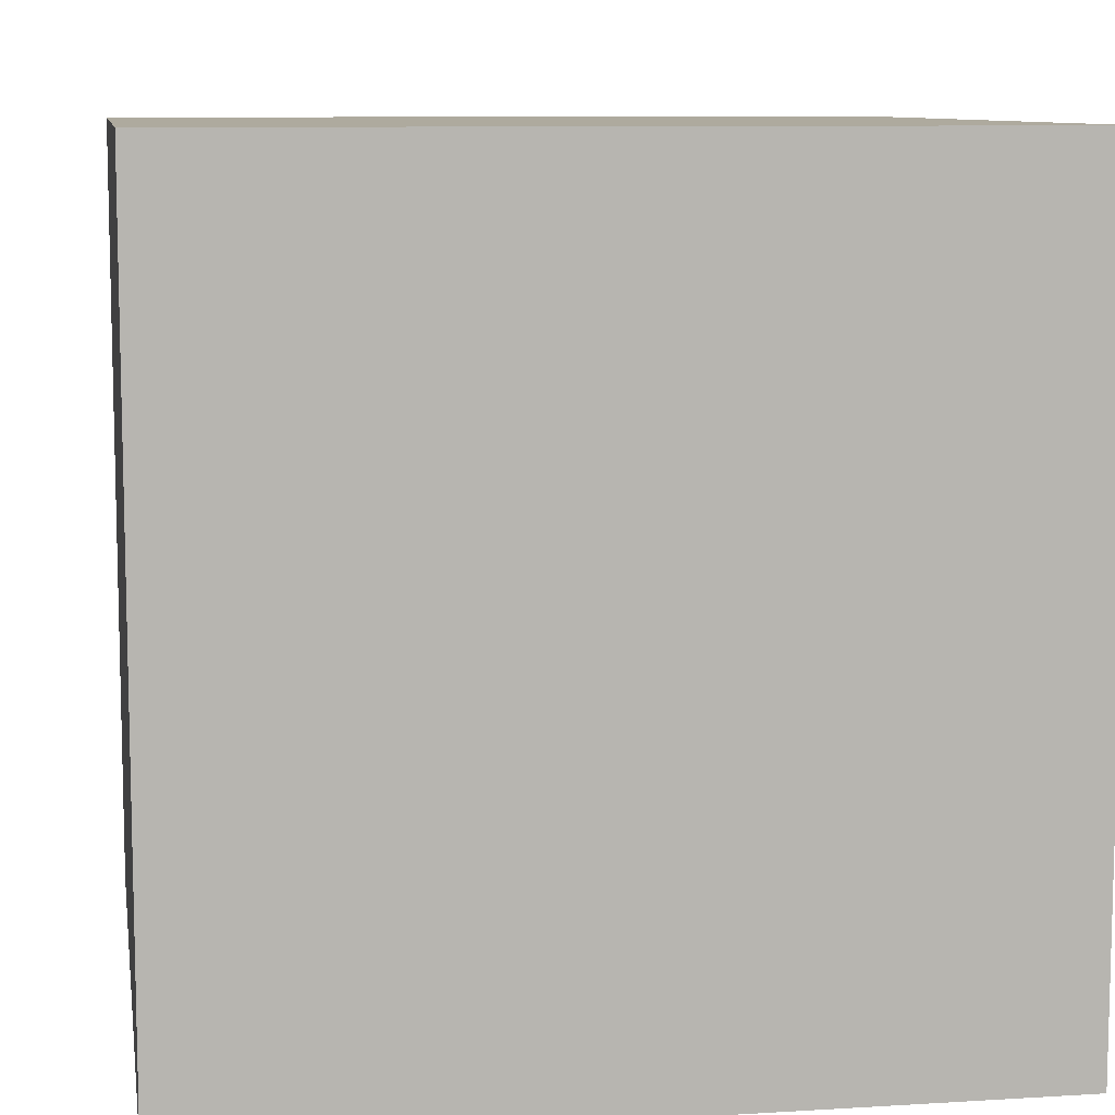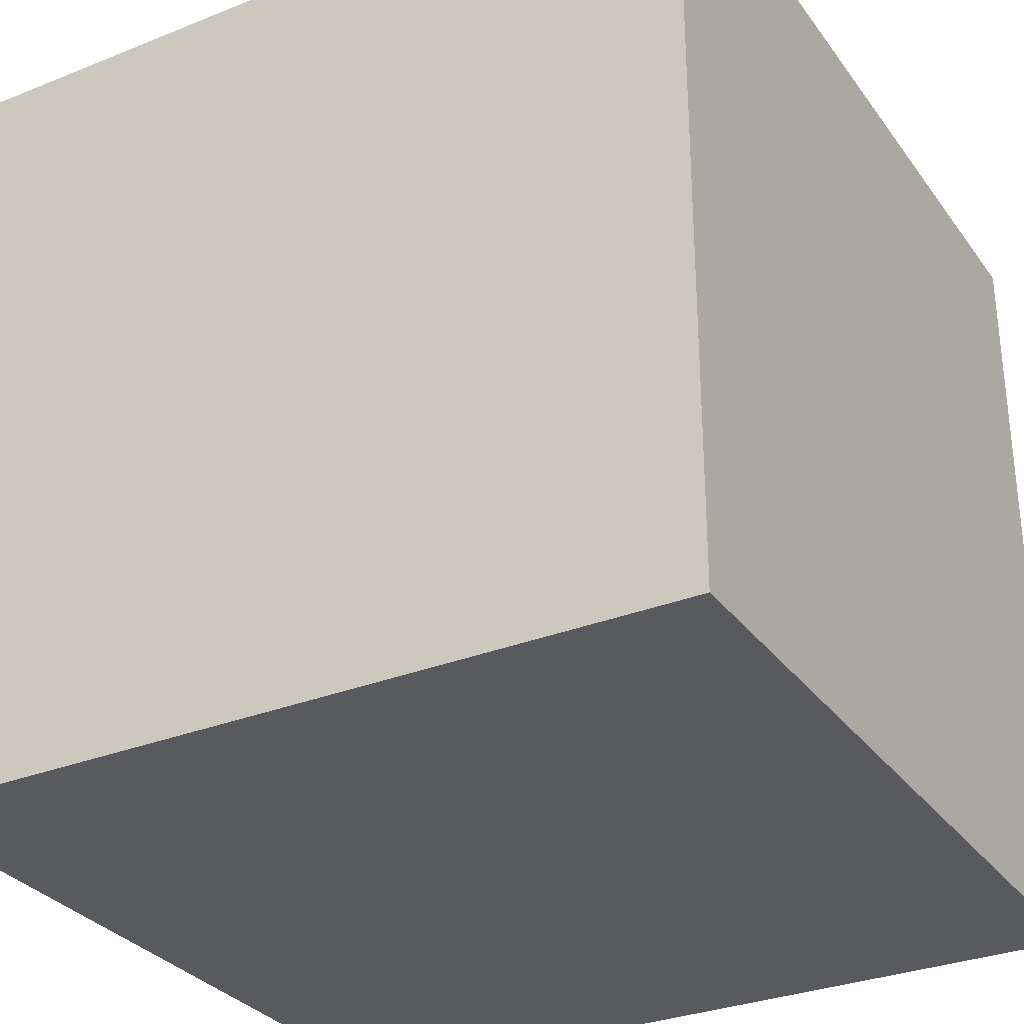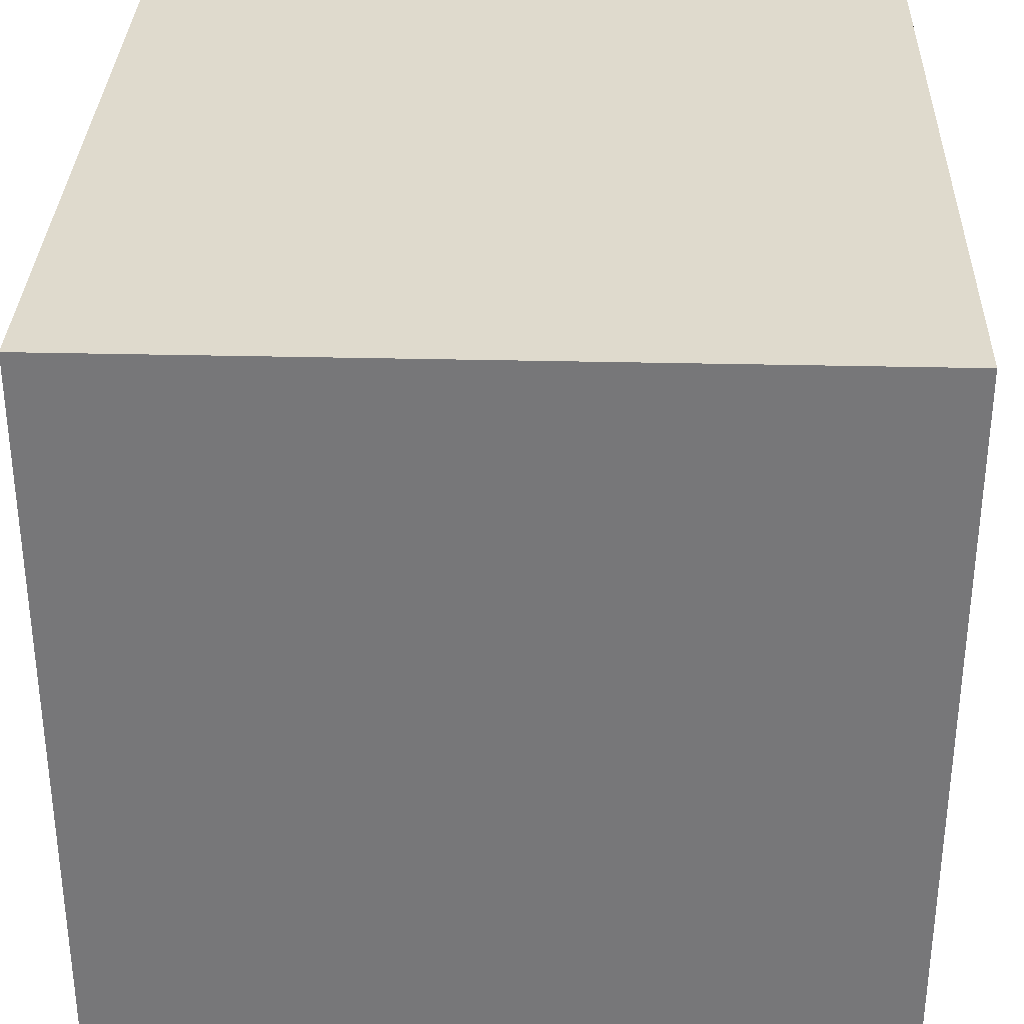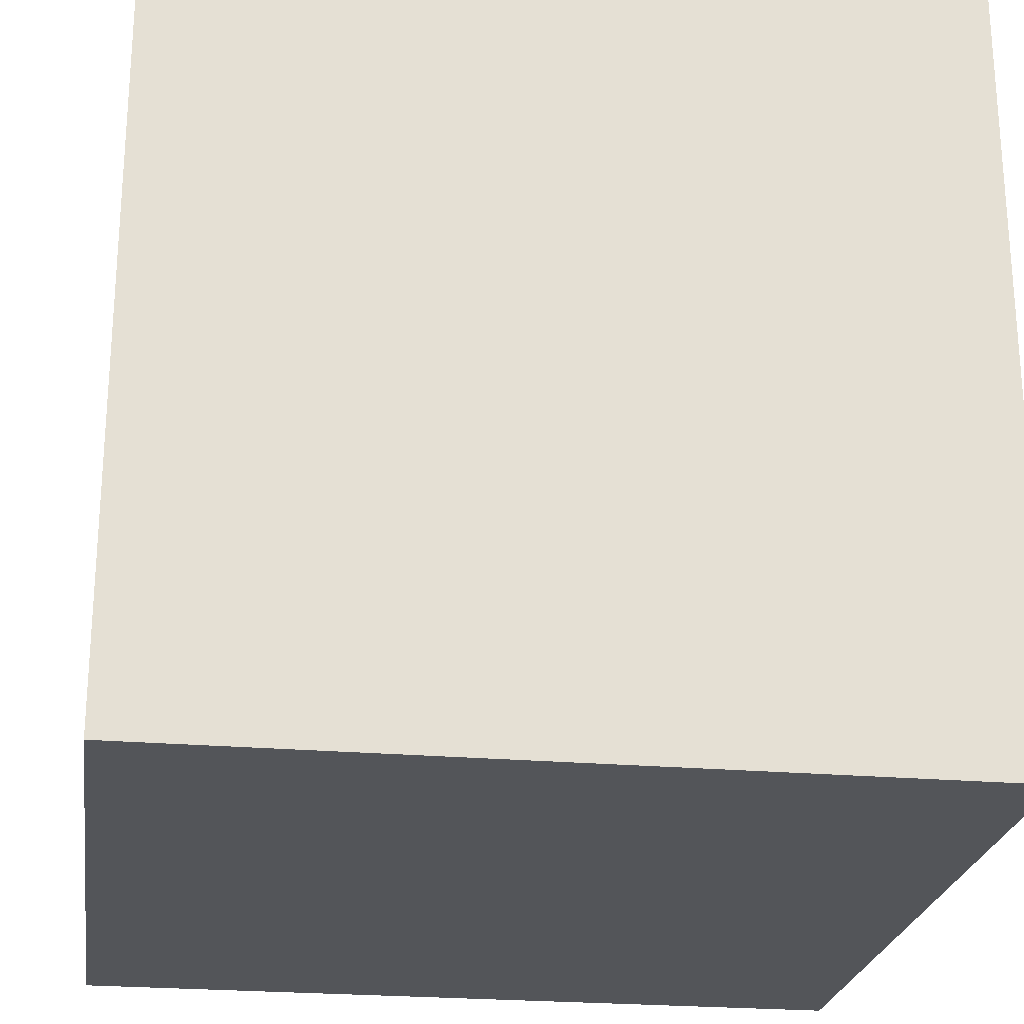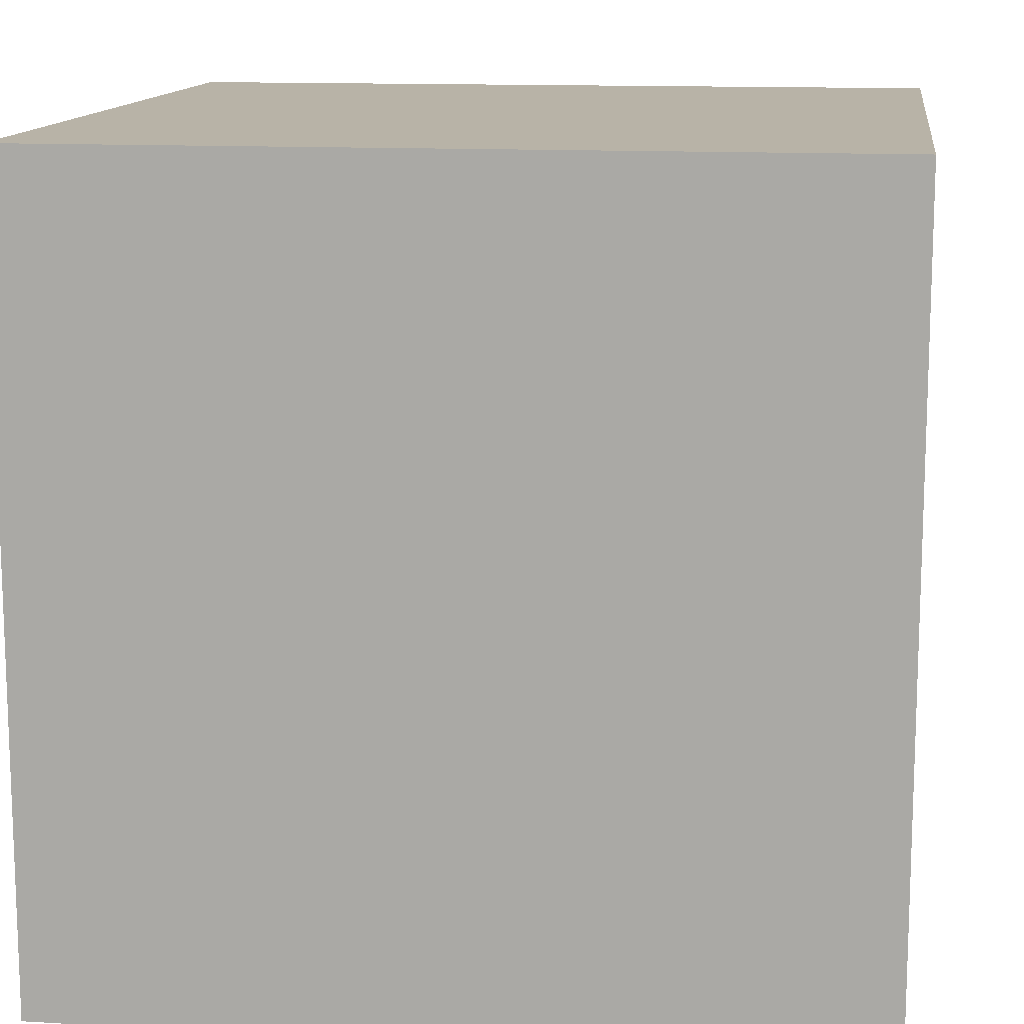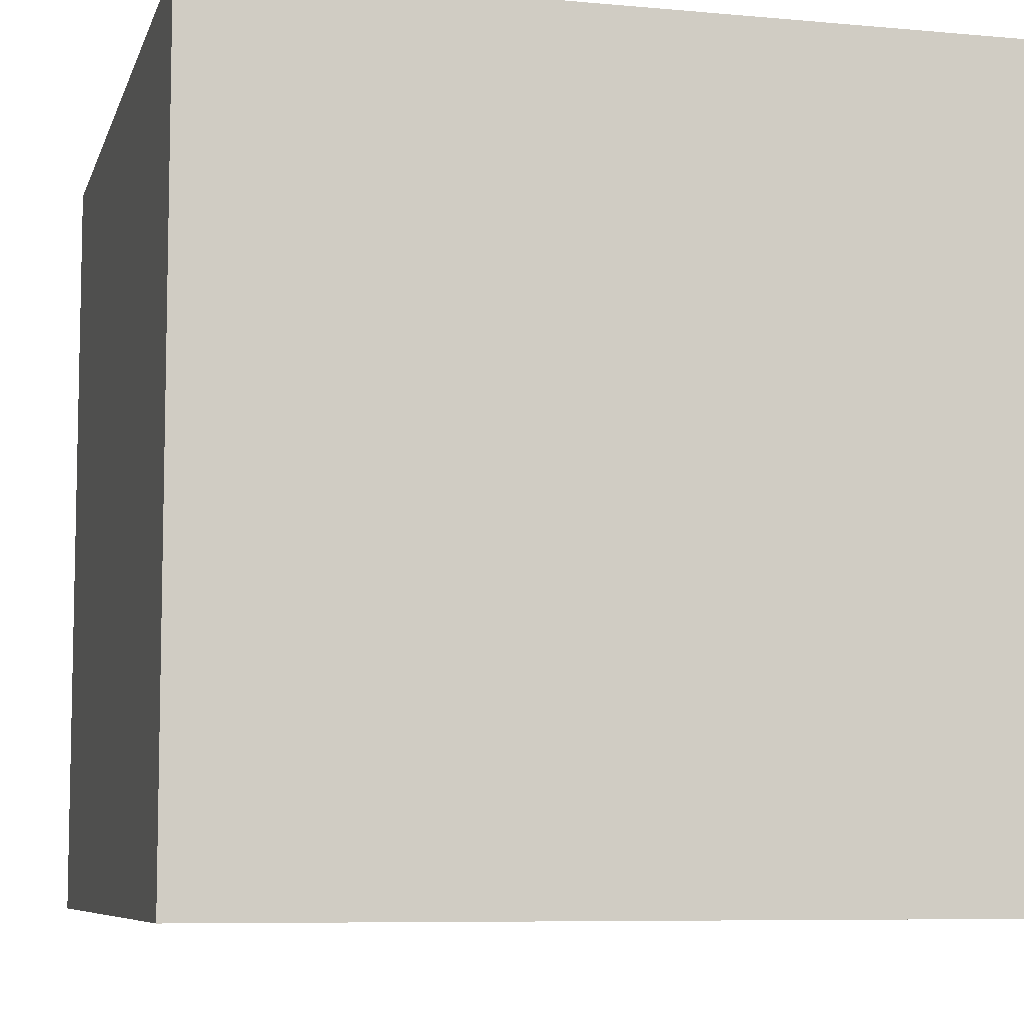
<metadata>
{"format":"obj","ext":"obj","renderer":"f3d","projection":"perspective","resolution":1024,"background":"white","views":[{"elev":9.2,"azim":170.8,"up":"+Y"},{"elev":-31.1,"azim":-150.3,"up":"+Y"},{"elev":32.6,"azim":91.9,"up":"+Y"},{"elev":-24.1,"azim":171.8,"up":"+Y"},{"elev":12.9,"azim":7.6,"up":"+Y"},{"elev":-7.6,"azim":75.5,"up":"+Z"}]}
</metadata>
<code>
g cube
v  -1  -1  -1
v  -1  -1   1
v  -1   1  -1
v  -1   1   1
v   1  -1  -1
v   1  -1   1
v   1   1  -1
v   1   1   1
f 1 7 5
f 1 3 7
f 1 4 3
f 1 2 4
f 3 8 7
f 3 4 8
f 5 7 8
f 5 8 6
f 1 5 6
f 1 6 2
f 2 6 8
f 2 8 4

</code>
